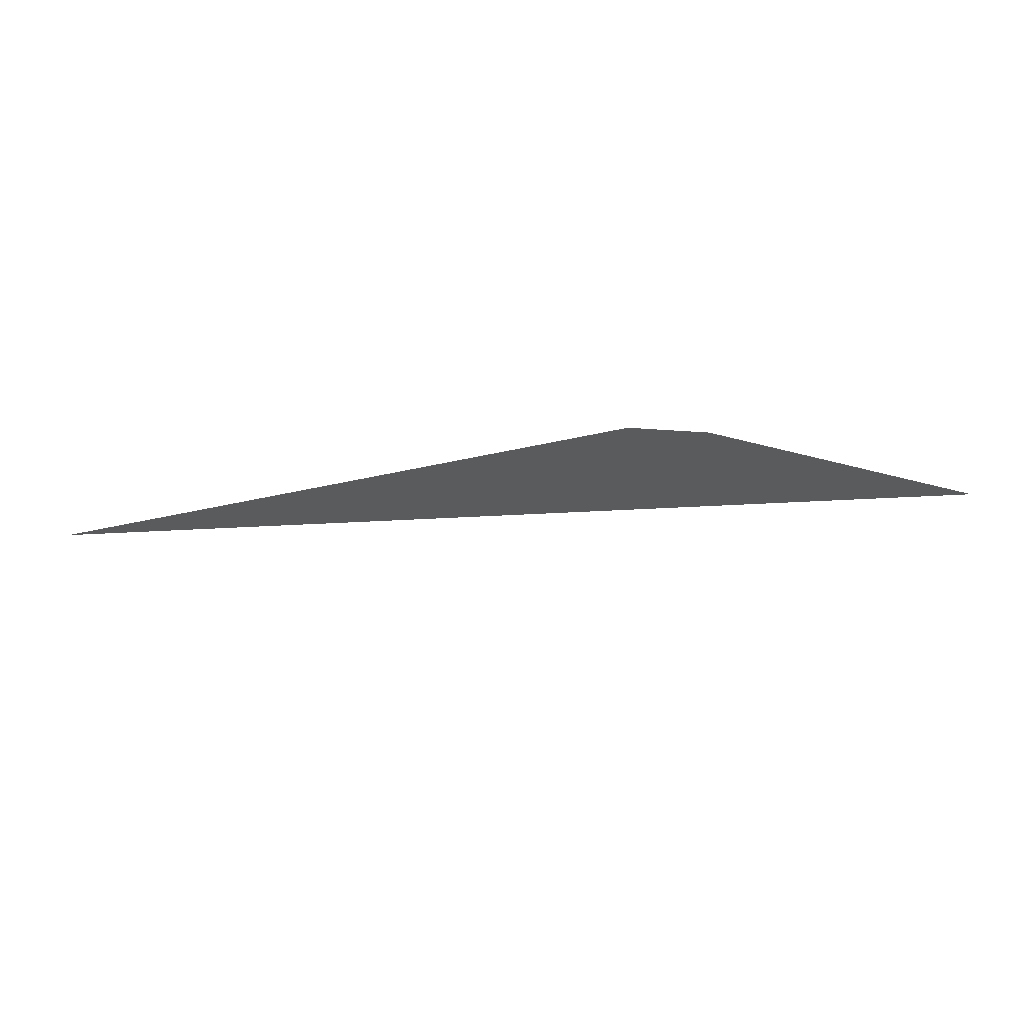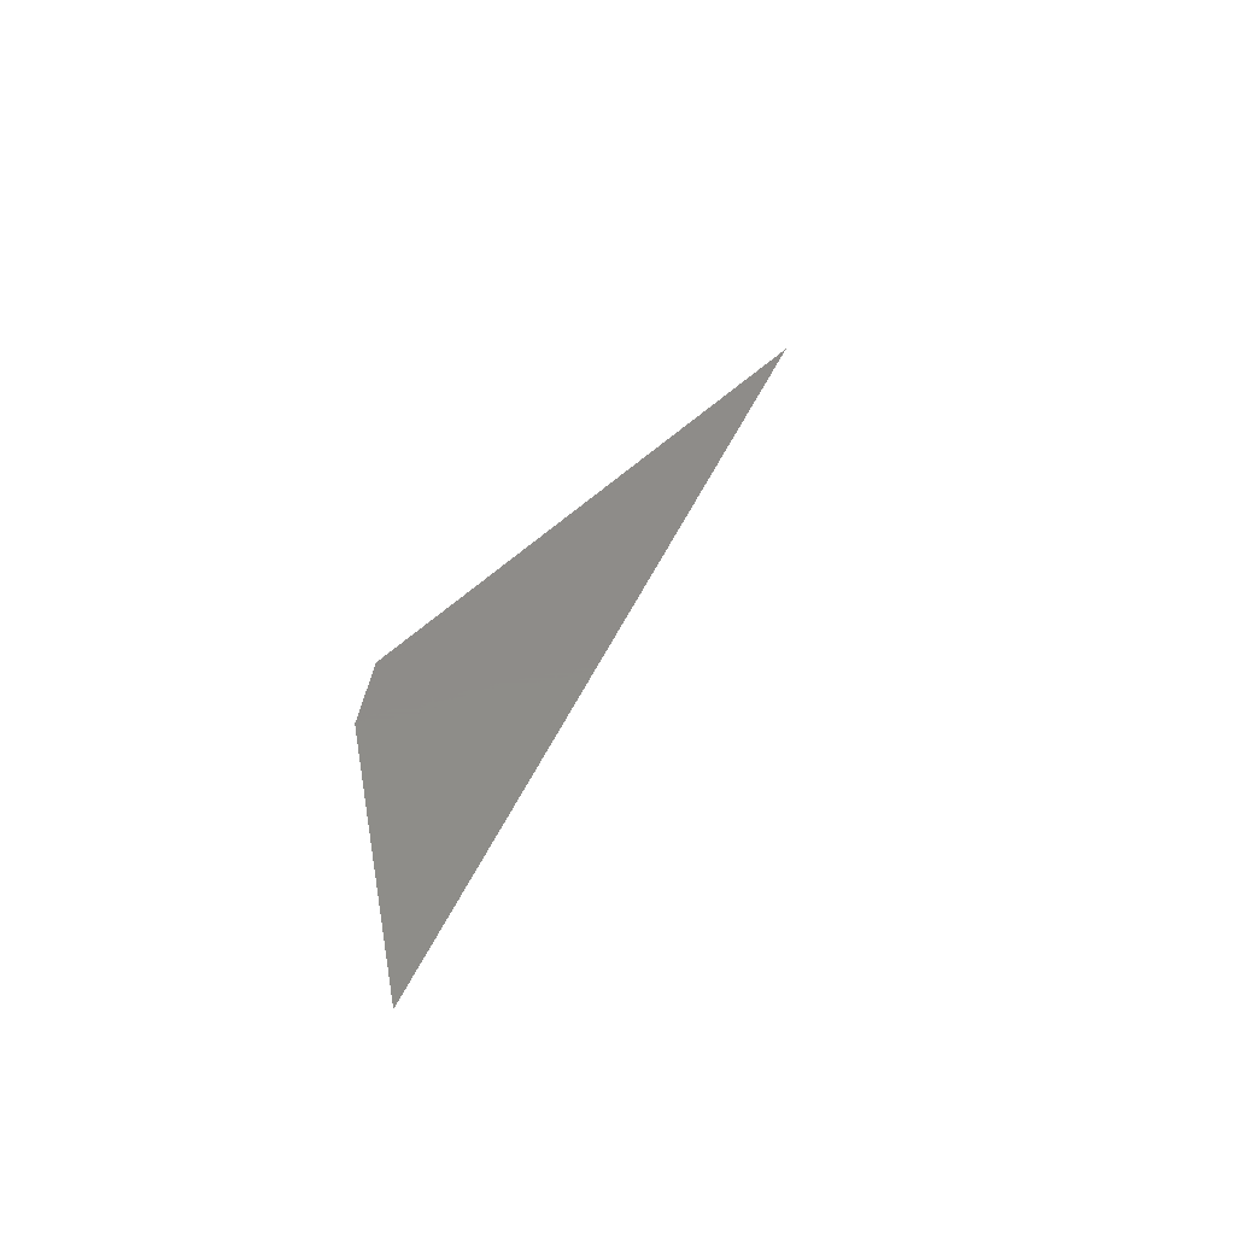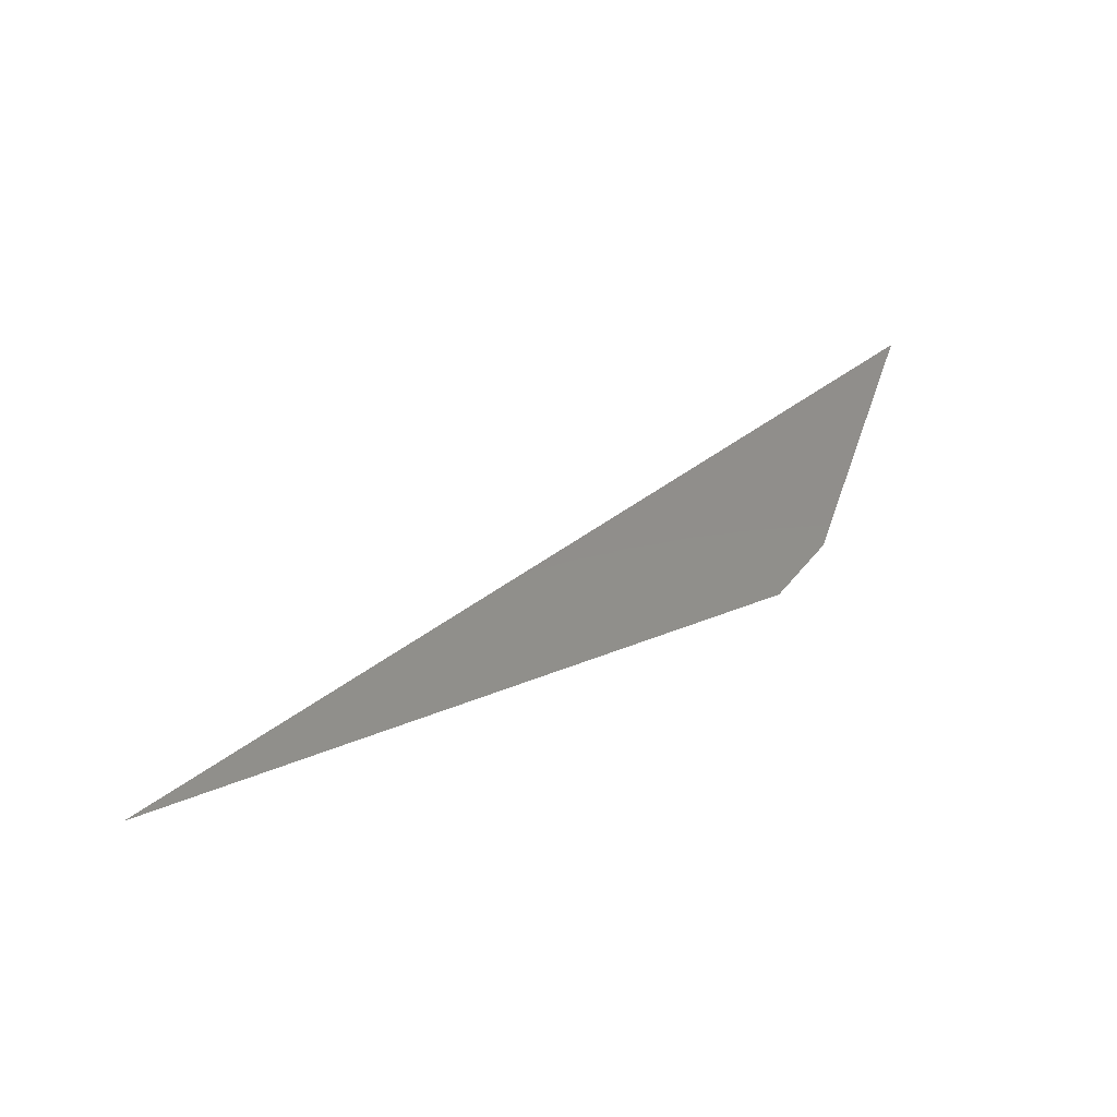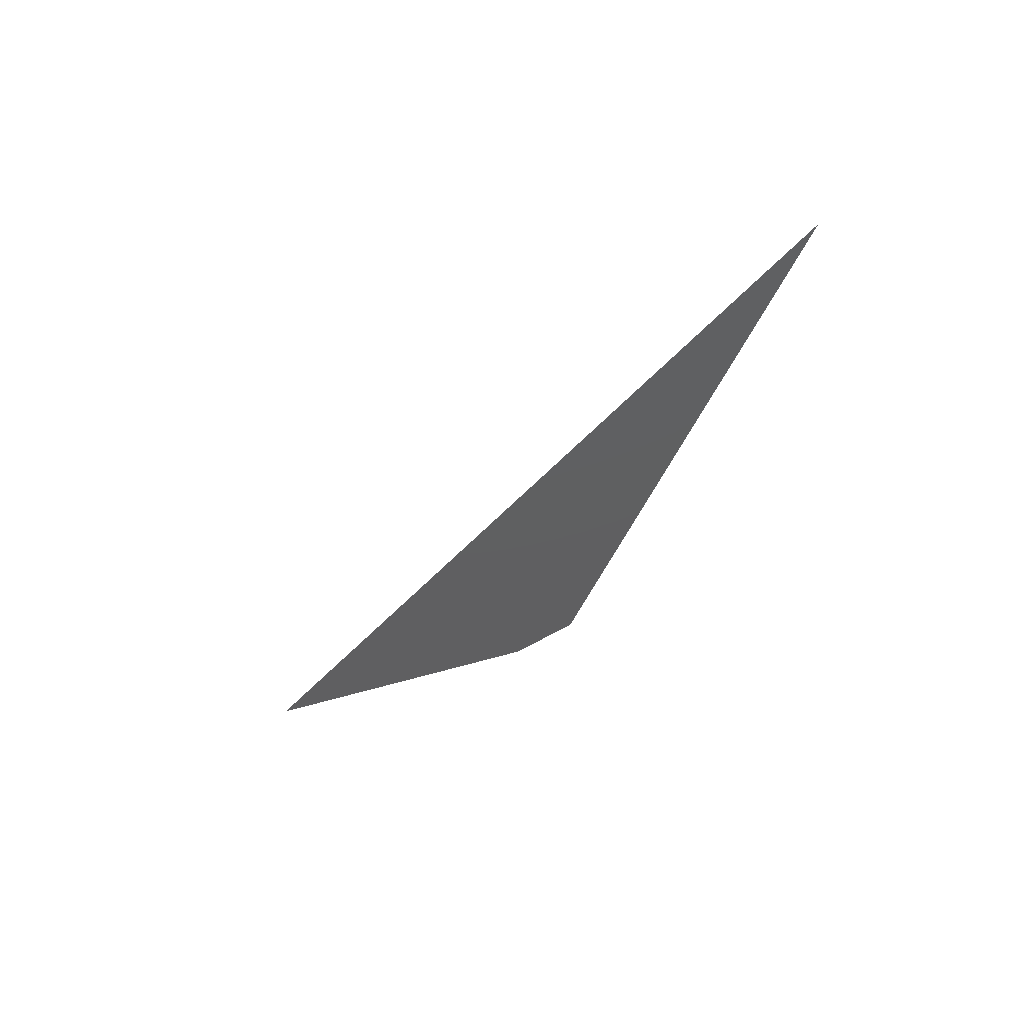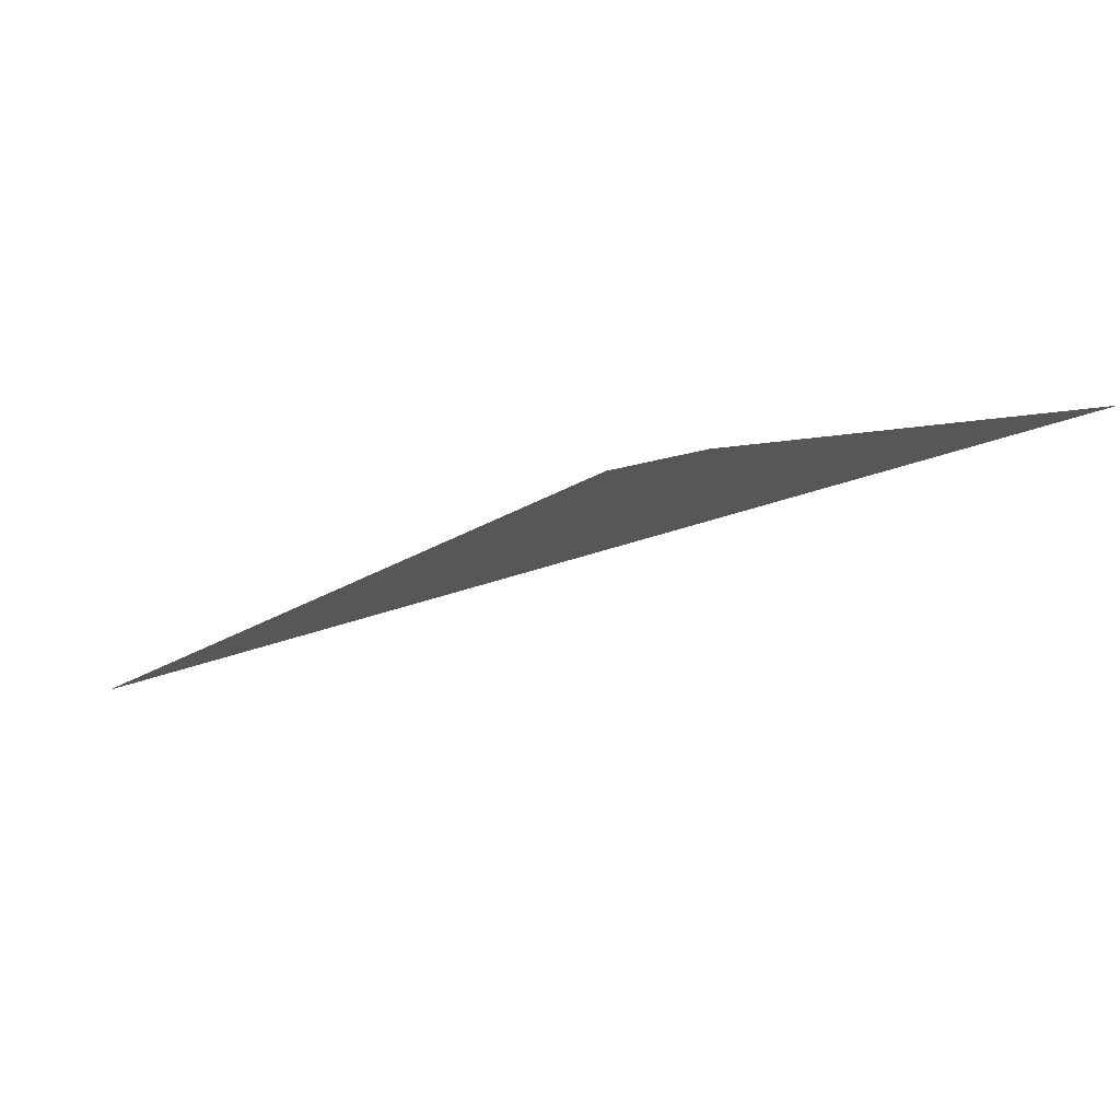
<metadata>
{"format":"stl","ext":"stl","renderer":"f3d","projection":"perspective","resolution":1024,"background":"white","views":[{"elev":-26.2,"azim":-22.0,"up":"+Y"},{"elev":38.3,"azim":82.5,"up":"+Y"},{"elev":47.2,"azim":-68.2,"up":"+Y"},{"elev":-39.1,"azim":-152.6,"up":"+Y"},{"elev":72.9,"azim":-7.5,"up":"+Z"}]}
</metadata>
<code>
# stl→obj: 4 verts, 2 faces
v 21.89 -28.29 3.732
v 20.98 -28.29 3.251
v 21.47 -28.29 3.728
v 21.55 -28.29 3.75
f 1 2 3
f 3 4 1

</code>
